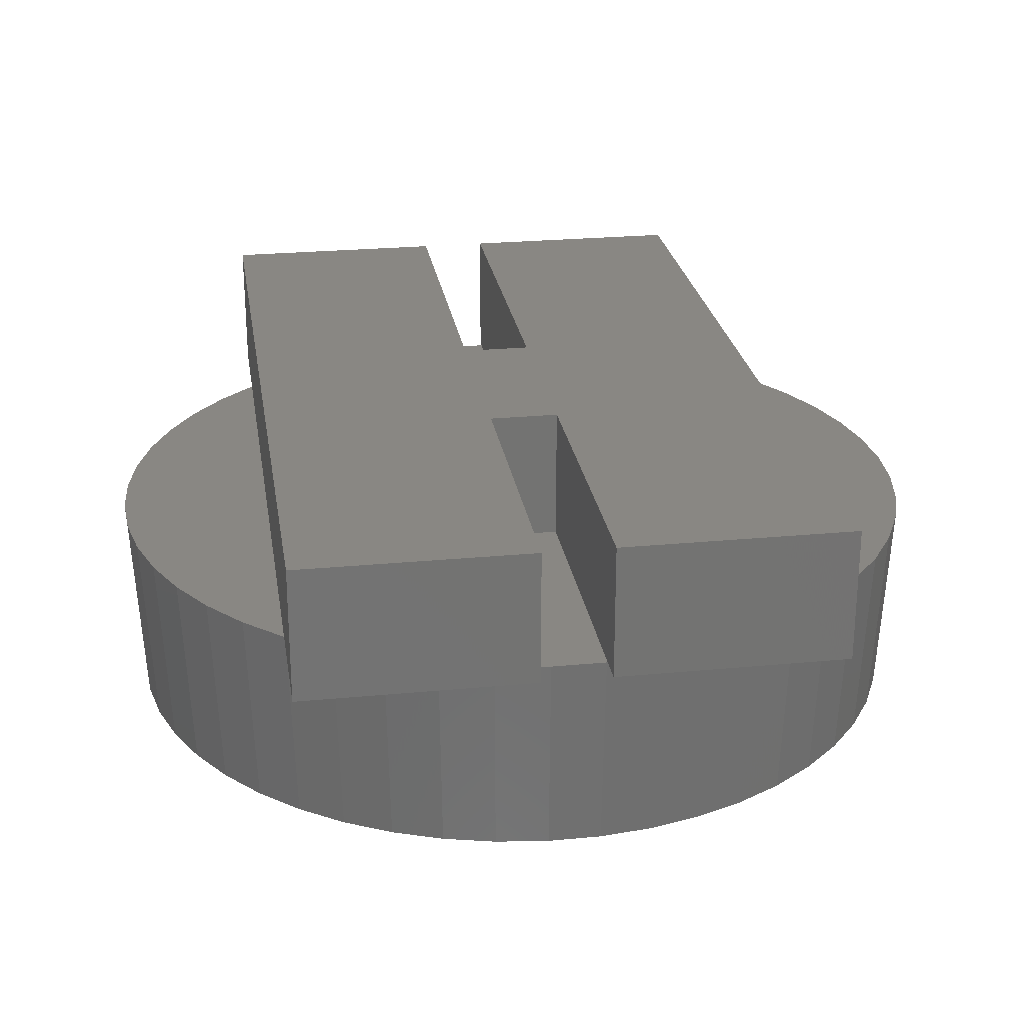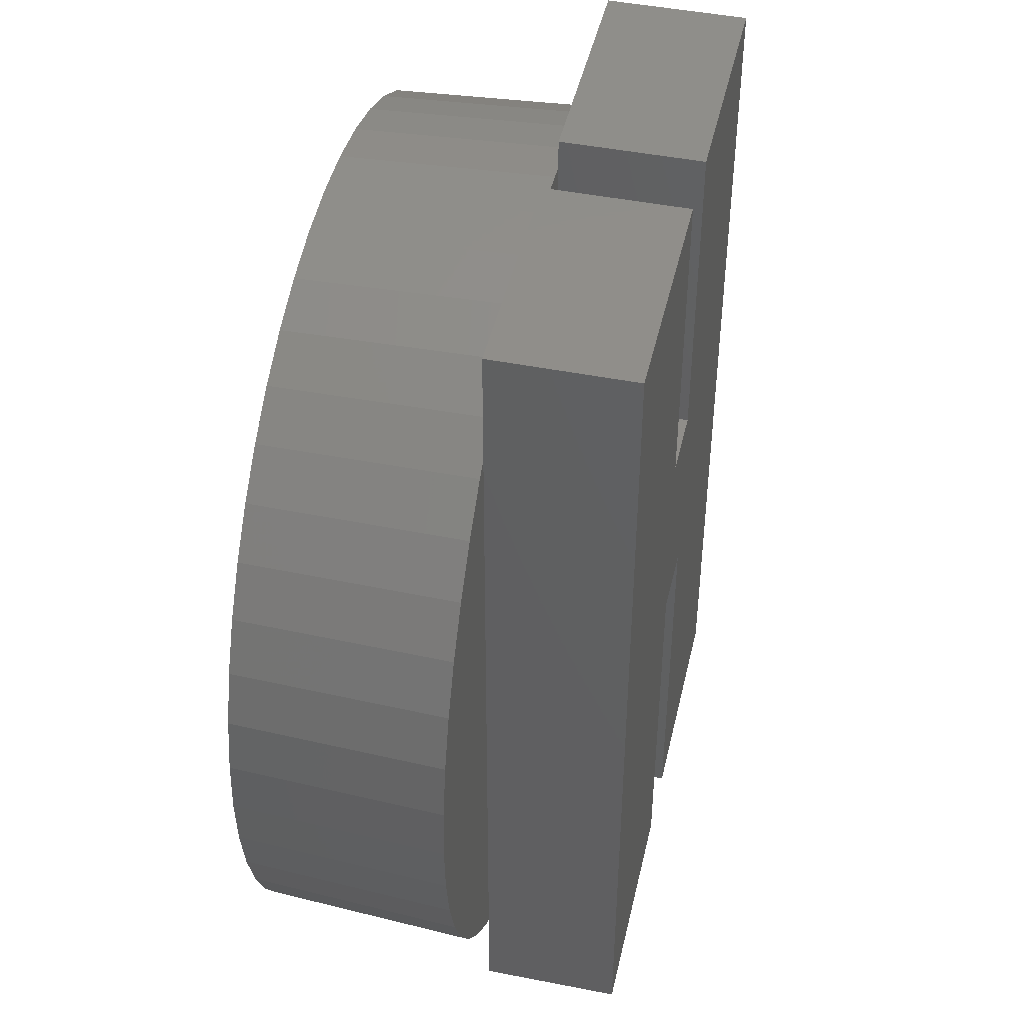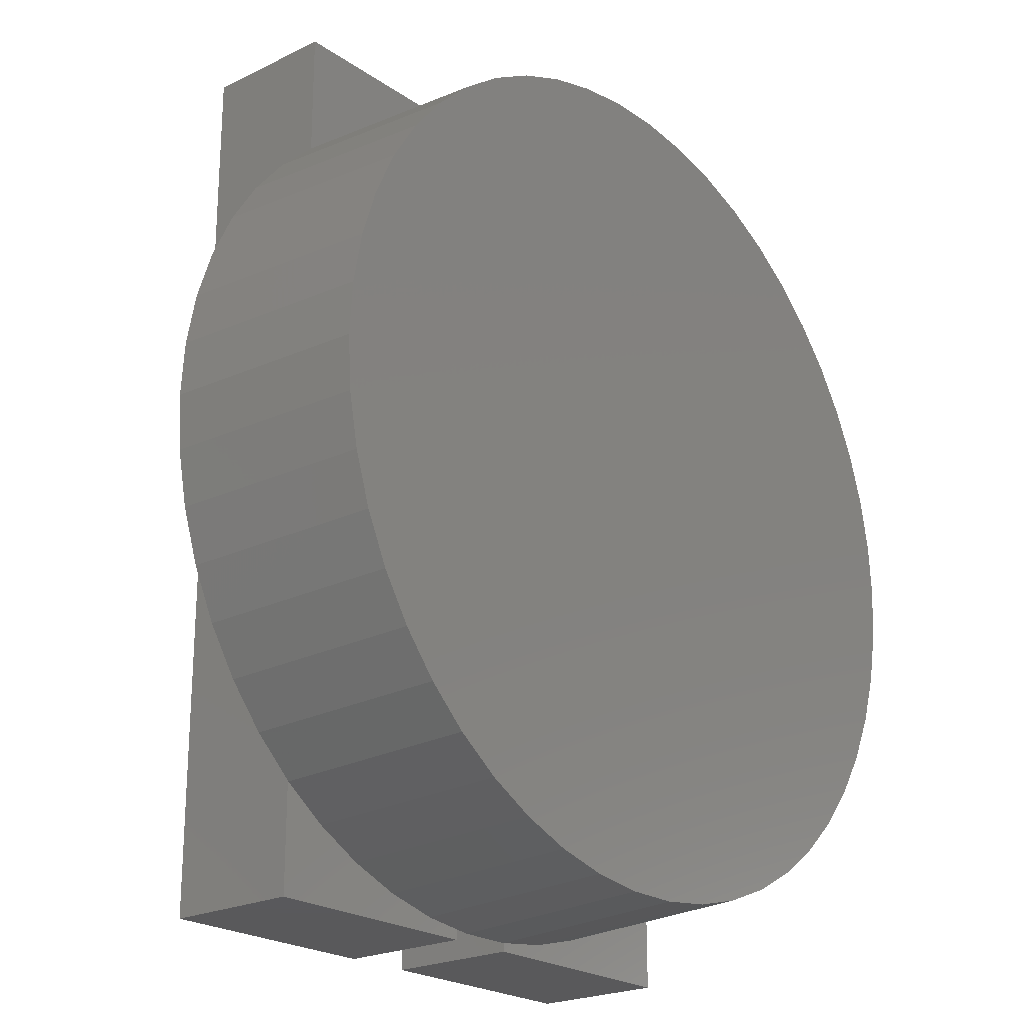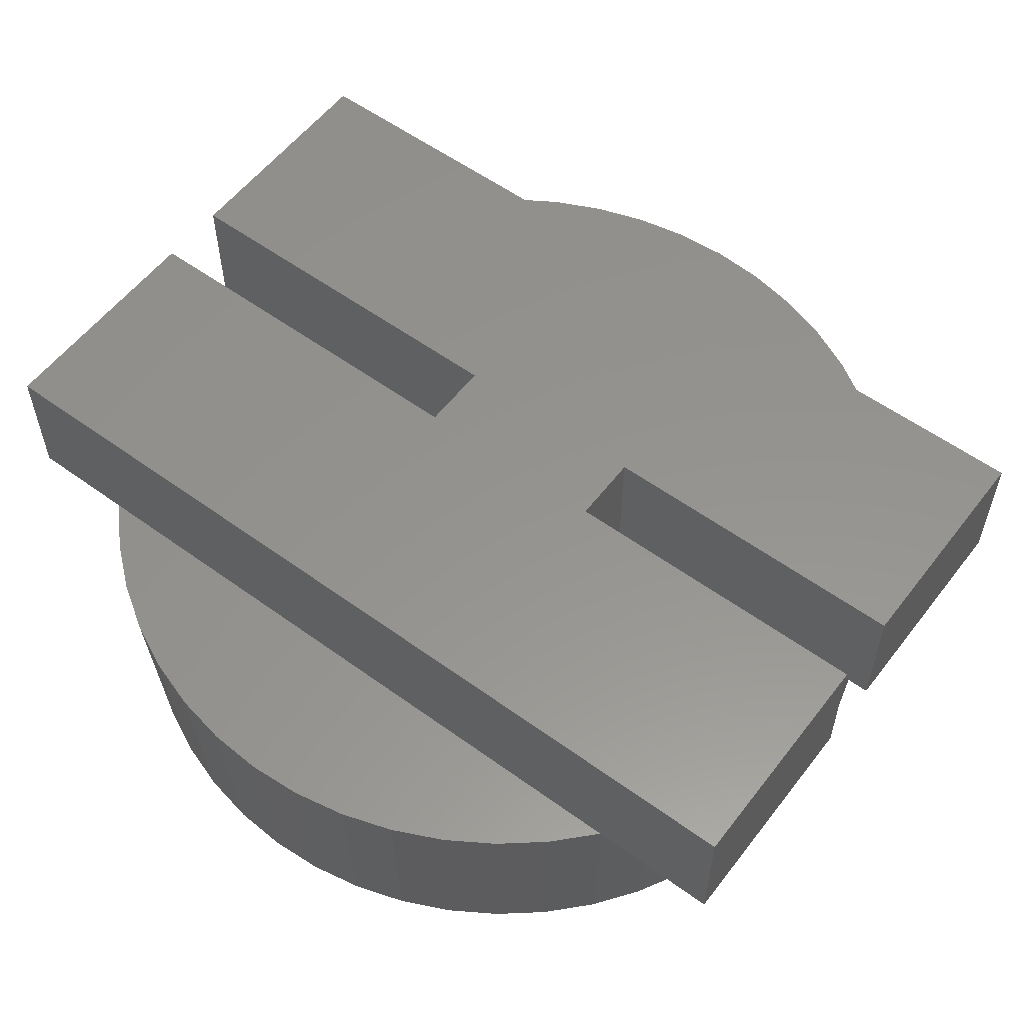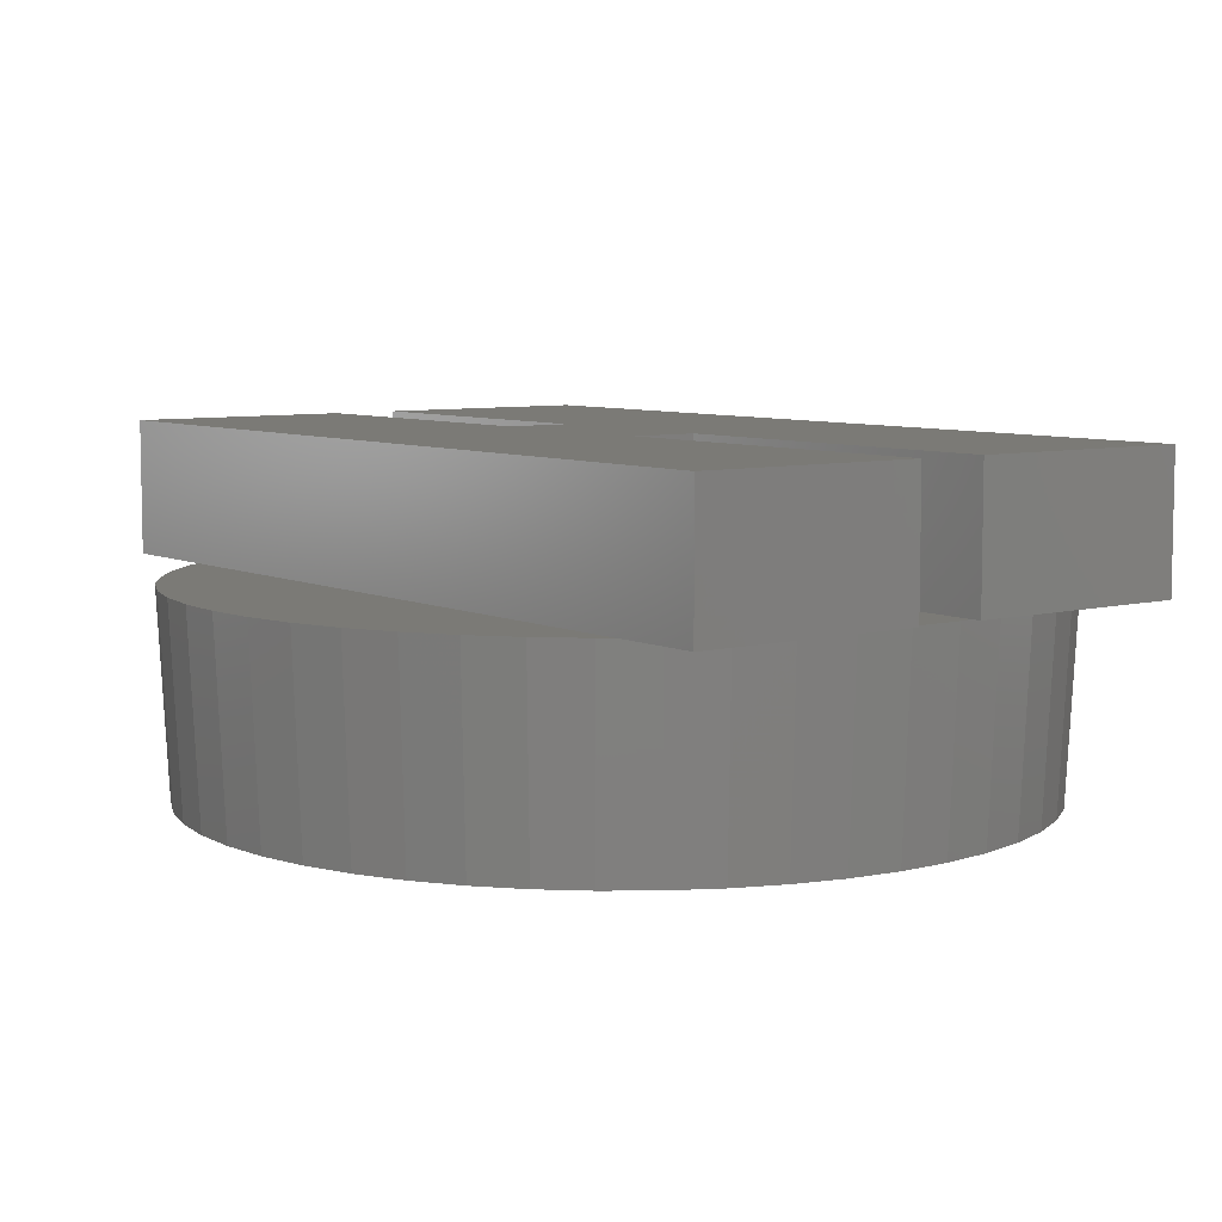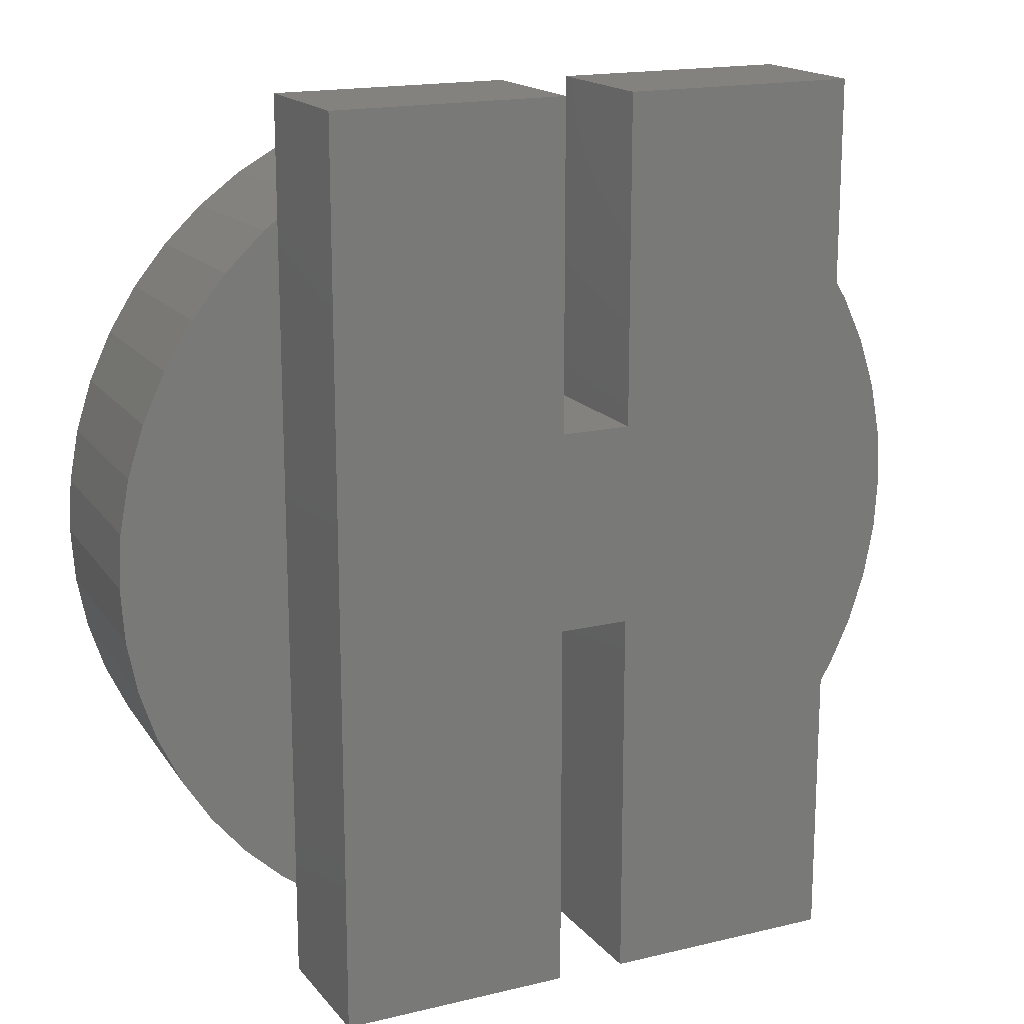
<metadata>
{"format":"stl","ext":"stl","renderer":"f3d","projection":"perspective","resolution":1024,"background":"white","views":[{"elev":25.2,"azim":171.2,"up":"+Z"},{"elev":45.6,"azim":-77.2,"up":"+Y"},{"elev":-22.4,"azim":130.2,"up":"+Y"},{"elev":56.8,"azim":127.1,"up":"+Z"},{"elev":7.2,"azim":-37.1,"up":"+Z"},{"elev":17.0,"azim":-25.9,"up":"+Y"}]}
</metadata>
<code>
# stl→obj: 132 verts, 260 faces
v 6.175 0 -3
v 6.126 0.7739 -3
v 6.325 0 0
v -0.3877 -6.163 -3
v 0.3971 -6.313 0
v -0.3971 -6.313 0
v 0.3877 -6.163 -3
v 6.275 -0.7927 0
v 6.126 -0.7739 -3
v -6.126 -0.7739 -3
v -6.325 0 0
v -6.175 0 -3
v 1.157 6.066 -3
v 0.3877 6.163 -3
v 0.3971 6.313 0
v 5.741 2.273 -3
v 5.543 3.047 0
v 5.881 2.328 0
v 4.501 -4.227 -3
v 4.043 -4.863 0
v 4.032 -4.873 0
v 4.611 -4.33 0
v 1.955 -6.015 0
v 1.157 -6.066 -3
v 1.908 -5.873 -3
v -6.126 0.7739 -3
v -6.275 0.7927 0
v 4.501 4.227 -3
v 4.043 4.863 0
v 4.611 4.33 0
v 4.032 4.873 0
v 6.126 1.573 0
v 6.275 0.7927 0
v 5.881 -2.328 0
v 5.543 -3.047 0
v 5.741 -2.273 -3
v 4.996 -3.63 -3
v 2.693 -5.723 0
v 2.629 -5.587 -3
v -4.611 -4.33 0
v -4.996 -3.63 -3
v -4.501 -4.227 -3
v -4.032 -4.873 0
v -5.741 2.273 -3
v -5.881 2.328 0
v -5.543 3.047 0
v 4.043 6.74 0
v 3.389 5.34 0
v 2.693 5.723 0
v 1.955 6.015 0
v 0.6167 6.74 0
v 1.185 6.213 0
v 0.6167 6.285 0
v 0.6167 2.028 0
v -0.4086 2.028 0
v -0.3971 6.313 0
v -0.4086 6.311 0
v -1.185 6.213 0
v -0.4086 6.74 0
v -3.835 6.74 0
v -1.955 6.015 0
v -2.693 5.723 0
v -3.389 5.34 0
v -3.835 5.017 0
v 0.6167 -0.9014 0
v 0.6167 -6.285 0
v -0.4086 -0.9014 0
v -0.4086 -6.311 0
v -0.4086 -6.435 0
v -1.185 -6.213 0
v -3.835 -6.435 0
v -1.955 -6.015 0
v -2.693 -5.723 0
v -3.389 -5.34 0
v -3.835 -5.017 0
v 4.043 -6.435 0
v 3.389 -5.34 0
v 1.185 -6.213 0
v 0.6167 -6.435 0
v 6.126 -1.573 0
v 5.117 3.718 0
v 5.117 -3.718 0
v -4.611 4.33 0
v -4.032 4.873 0
v -5.117 3.718 0
v -5.117 -3.718 0
v -5.543 -3.047 0
v -5.881 -2.328 0
v -6.126 1.573 0
v -6.126 -1.573 0
v -6.275 -0.7927 0
v -0.3877 6.163 -3
v -3.936 4.758 -3
v -4.501 4.227 -3
v 1.908 5.873 -3
v 2.629 5.587 -3
v 4.996 3.63 -3
v 5.981 -1.536 -3
v 5.411 -2.975 -3
v 3.309 -5.214 -3
v -2.629 -5.587 -3
v -5.411 -2.975 -3
v -5.981 1.536 -3
v -2.629 5.587 -3
v -5.411 2.975 -3
v -4.996 3.63 -3
v 5.411 2.975 -3
v 3.936 -4.758 -3
v 5.981 1.536 -3
v 3.936 4.758 -3
v 3.309 5.214 -3
v -1.157 -6.066 -3
v -1.157 6.066 -3
v -1.908 -5.873 -3
v -1.908 5.873 -3
v -3.309 -5.214 -3
v -3.309 5.214 -3
v -3.936 -4.758 -3
v -5.741 -2.273 -3
v -5.981 -1.536 -3
v -3.835 6.74 2
v -0.4086 2.028 2
v -0.4086 6.74 2
v -0.4086 -0.9014 2
v -3.835 -6.435 2
v -0.4086 -6.435 2
v 0.6167 -0.9014 2
v 0.6167 2.028 2
v 4.043 6.74 2
v 0.6167 6.74 2
v 4.043 -6.435 2
v 0.6167 -6.435 2
f 1 2 3
f 4 5 6
f 5 4 7
f 8 9 3
f 10 11 12
f 13 14 15
f 16 17 18
f 19 20 21
f 20 19 22
f 23 24 25
f 26 11 27
f 28 29 30
f 29 28 31
f 2 32 33
f 34 35 36
f 22 19 37
f 38 23 39
f 40 41 42
f 43 40 42
f 44 45 46
f 31 47 29
f 48 47 31
f 49 47 48
f 50 47 49
f 51 50 52
f 51 52 53
f 50 51 47
f 15 54 53
f 55 15 56
f 55 56 57
f 15 55 54
f 58 59 57
f 60 58 61
f 60 61 62
f 58 60 59
f 63 60 62
f 60 63 64
f 65 5 66
f 67 5 65
f 5 67 6
f 6 67 68
f 69 70 68
f 71 70 69
f 70 71 72
f 71 73 72
f 71 74 73
f 74 71 75
f 76 21 20
f 76 77 21
f 76 38 77
f 76 23 38
f 76 78 23
f 79 78 76
f 78 79 66
f 33 8 3
f 32 8 33
f 32 80 8
f 18 80 32
f 18 34 80
f 17 34 18
f 17 35 34
f 81 35 17
f 81 82 35
f 30 82 81
f 30 22 82
f 29 22 30
f 22 29 20
f 83 64 84
f 64 83 75
f 40 75 83
f 75 40 43
f 85 40 83
f 85 86 40
f 46 86 85
f 46 87 86
f 45 87 46
f 45 88 87
f 89 88 45
f 89 90 88
f 27 90 89
f 27 91 90
f 91 27 11
f 14 56 15
f 56 14 92
f 93 94 84
f 95 13 50
f 96 50 49
f 97 30 81
f 3 2 33
f 8 80 9
f 80 98 9
f 80 36 98
f 34 36 80
f 35 37 99
f 77 100 21
f 77 39 100
f 73 74 101
f 41 87 102
f 26 27 89
f 103 26 89
f 104 62 61
f 103 89 44
f 44 89 45
f 105 46 106
f 50 13 52
f 13 53 52
f 53 13 15
f 48 96 49
f 96 95 50
f 32 16 18
f 17 97 81
f 16 107 17
f 3 9 1
f 82 22 37
f 82 37 35
f 35 99 36
f 23 25 39
f 24 66 5
f 66 24 78
f 78 24 23
f 5 7 24
f 38 39 77
f 21 100 108
f 9 2 1
f 98 2 9
f 98 109 2
f 36 109 98
f 36 16 109
f 99 16 36
f 99 107 16
f 37 107 99
f 37 97 107
f 19 97 37
f 19 28 97
f 108 28 19
f 108 110 28
f 100 110 108
f 100 111 110
f 39 111 100
f 39 96 111
f 25 96 39
f 25 95 96
f 24 95 25
f 24 13 95
f 7 13 24
f 7 14 13
f 4 14 7
f 4 92 14
f 112 92 4
f 112 113 92
f 114 113 112
f 114 115 113
f 101 115 114
f 101 104 115
f 116 104 101
f 116 117 104
f 118 117 116
f 118 93 117
f 42 93 118
f 42 94 93
f 41 94 42
f 41 106 94
f 102 106 41
f 102 105 106
f 119 105 102
f 119 44 105
f 120 44 119
f 120 103 44
f 10 103 120
f 10 26 103
f 26 10 12
f 72 73 101
f 43 42 118
f 87 88 119
f 88 90 119
f 90 10 120
f 92 113 56
f 115 61 113
f 104 63 62
f 12 11 26
f 106 85 83
f 106 46 85
f 94 106 83
f 94 83 84
f 105 44 46
f 111 96 48
f 31 111 48
f 97 28 30
f 109 16 32
f 2 109 32
f 21 108 19
f 90 91 10
f 91 11 10
f 101 74 116
f 112 72 114
f 116 75 43
f 75 116 74
f 116 43 118
f 86 87 41
f 40 86 41
f 87 119 102
f 113 57 56
f 57 113 58
f 113 61 58
f 117 64 63
f 64 117 84
f 117 63 104
f 110 111 31
f 28 110 31
f 107 97 17
f 119 90 120
f 6 112 4
f 115 104 61
f 93 84 117
f 70 72 112
f 112 68 70
f 68 112 6
f 72 101 114
f 121 122 123
f 122 121 124
f 125 124 121
f 124 125 126
f 122 127 128
f 127 122 124
f 128 129 130
f 127 129 128
f 129 127 131
f 131 127 132
f 67 127 124
f 127 67 65
f 66 127 65
f 132 66 79
f 66 132 127
f 79 131 132
f 131 79 76
f 129 29 47
f 131 29 129
f 29 131 20
f 20 131 76
f 47 130 129
f 130 47 51
f 53 130 51
f 128 53 54
f 53 128 130
f 54 122 128
f 122 54 55
f 123 57 59
f 122 57 123
f 57 122 55
f 59 121 123
f 121 59 60
f 64 121 60
f 125 64 75
f 125 75 71
f 64 125 121
f 71 126 125
f 126 71 69
f 124 68 67
f 126 68 124
f 68 126 69

</code>
